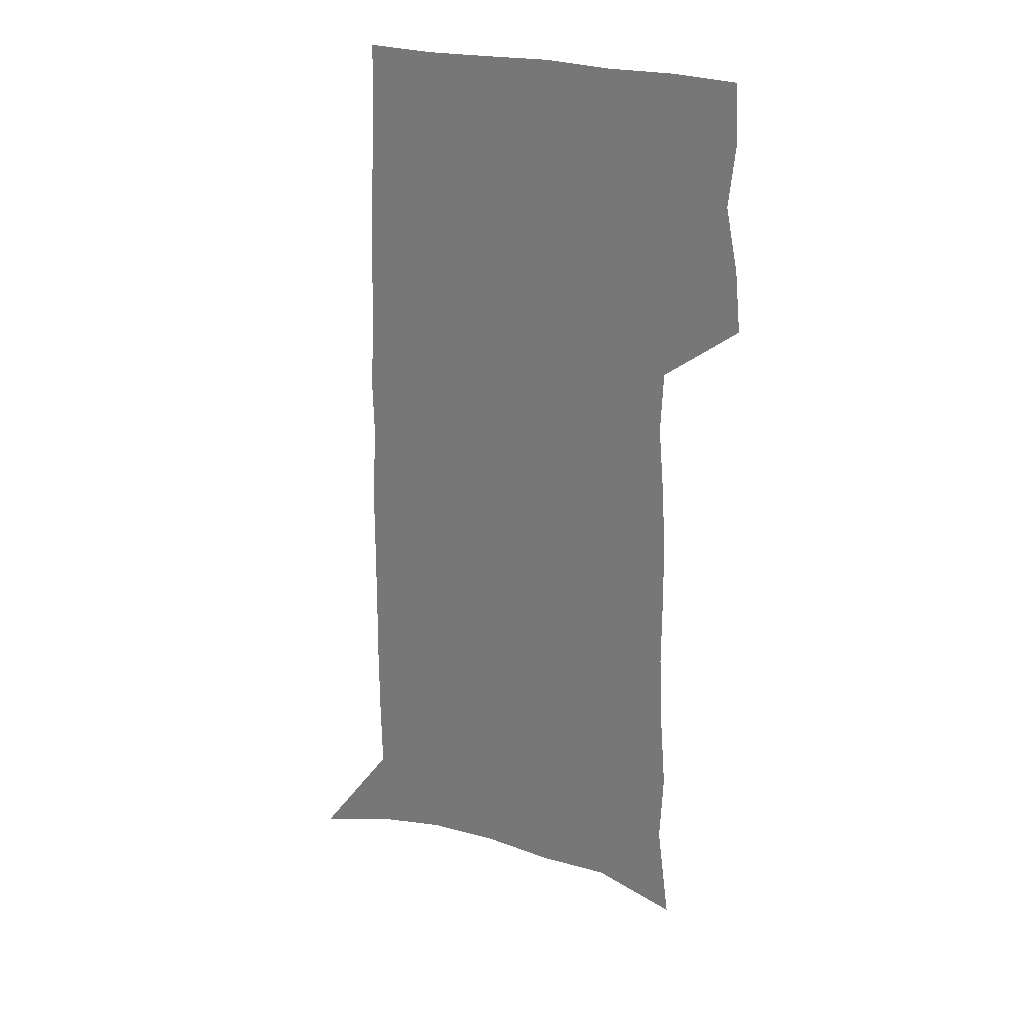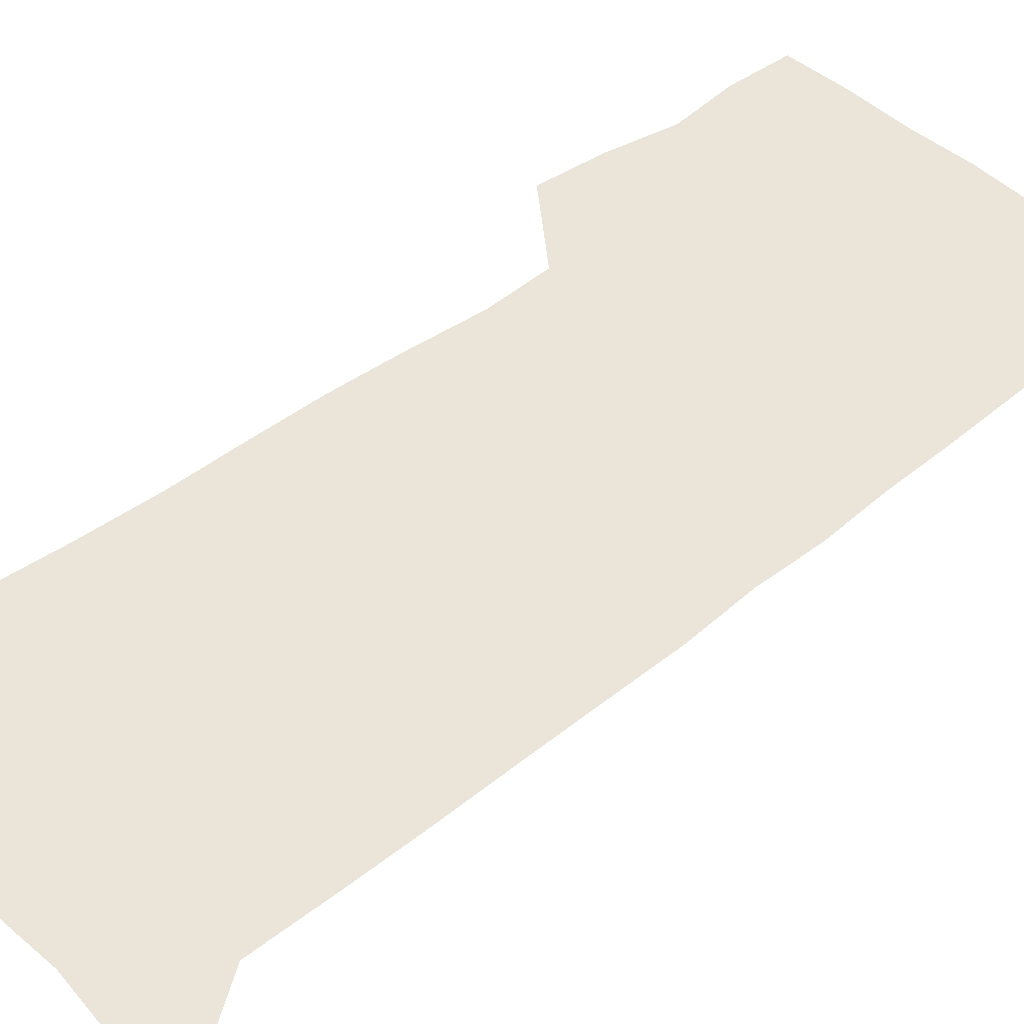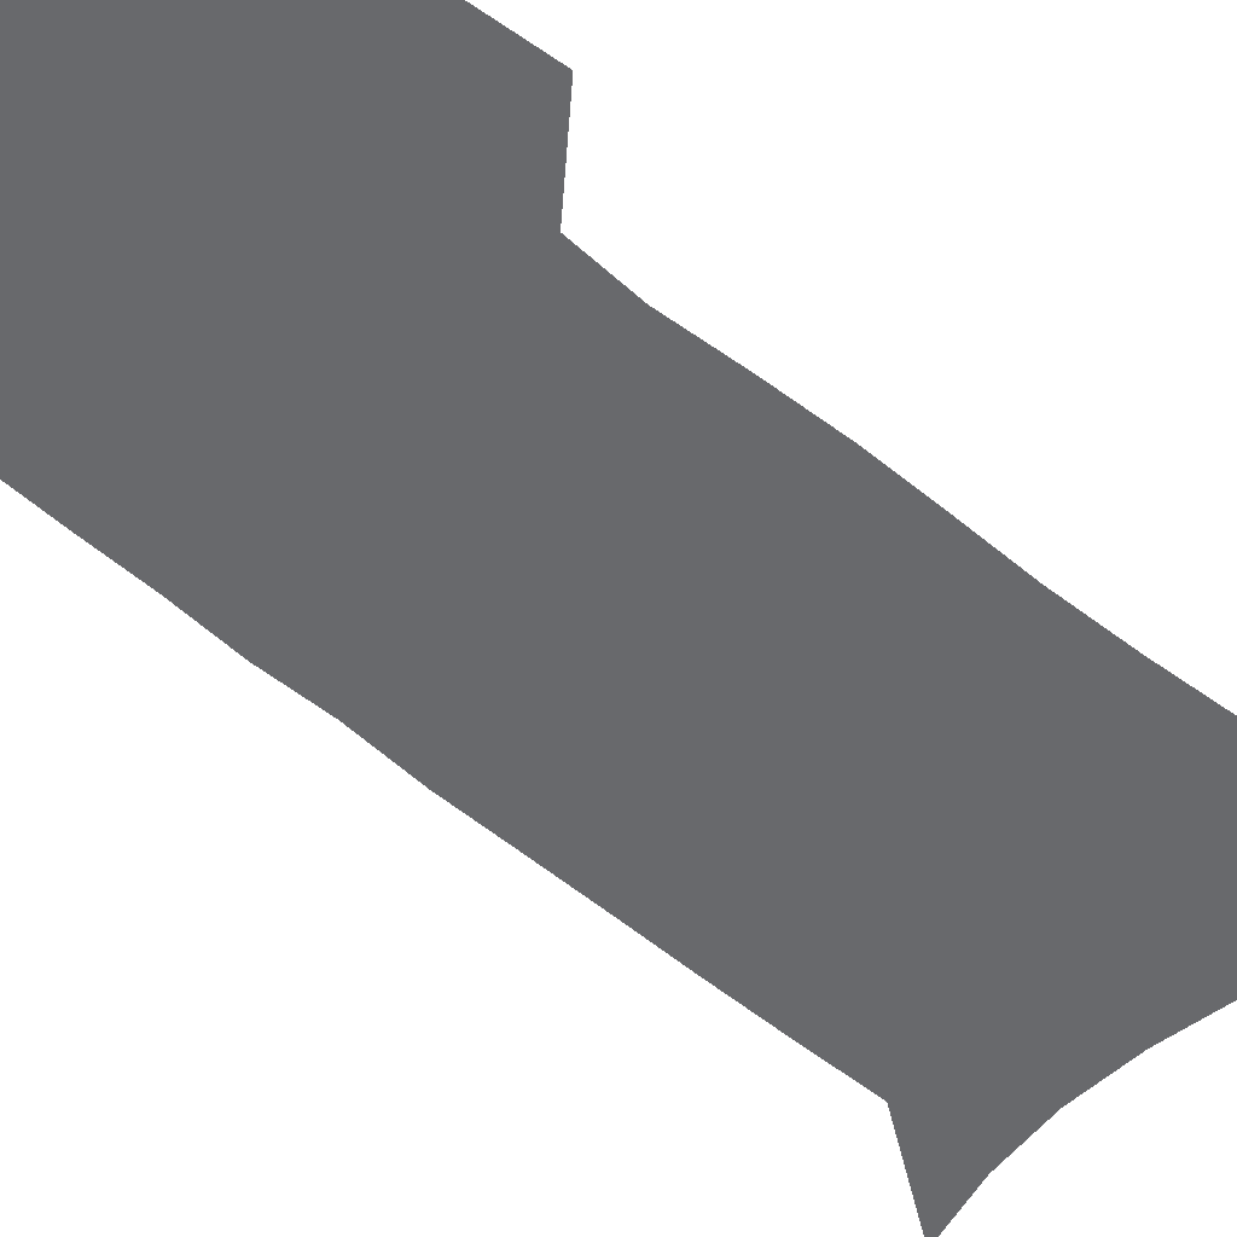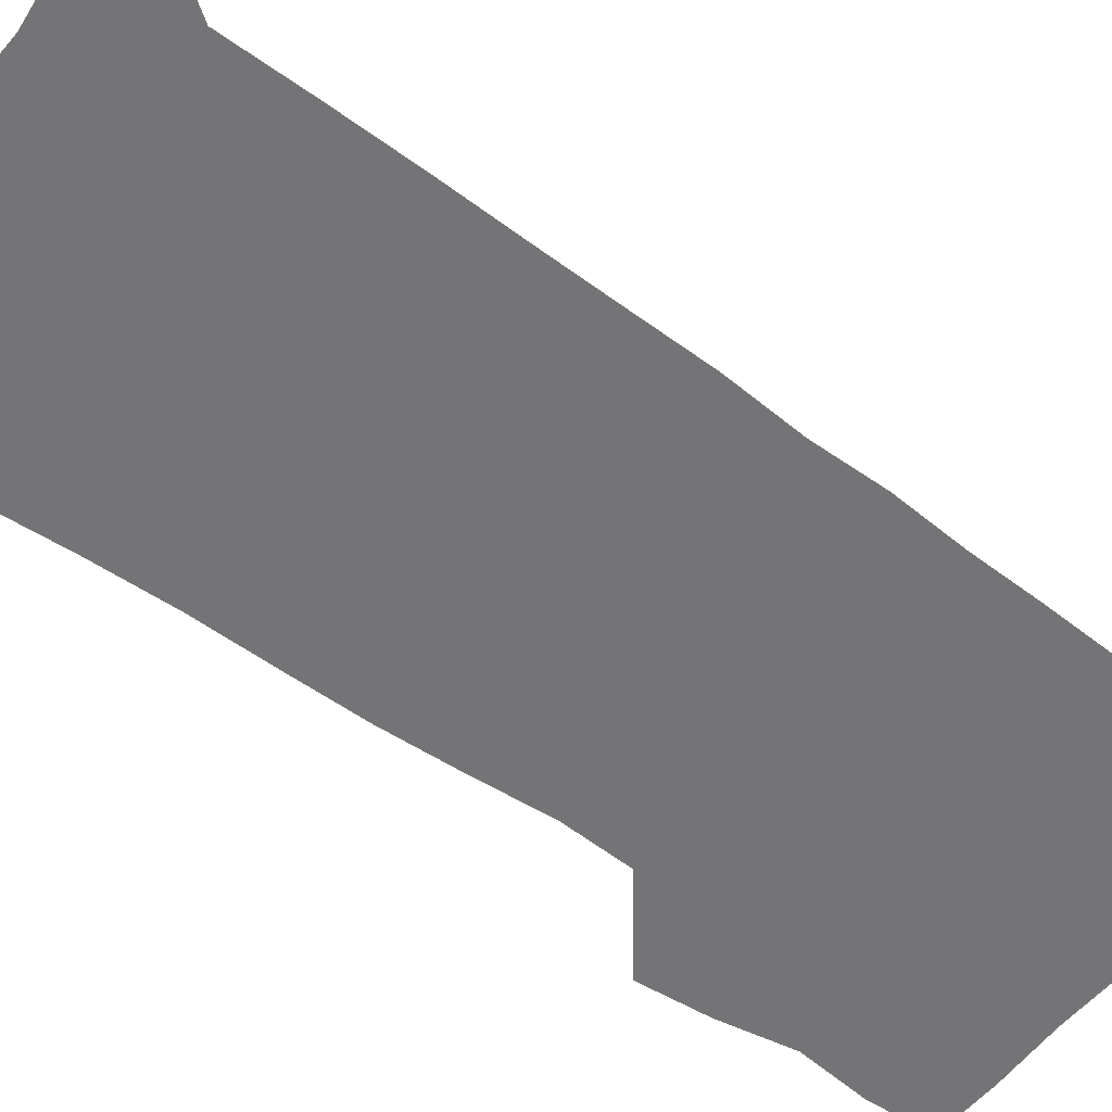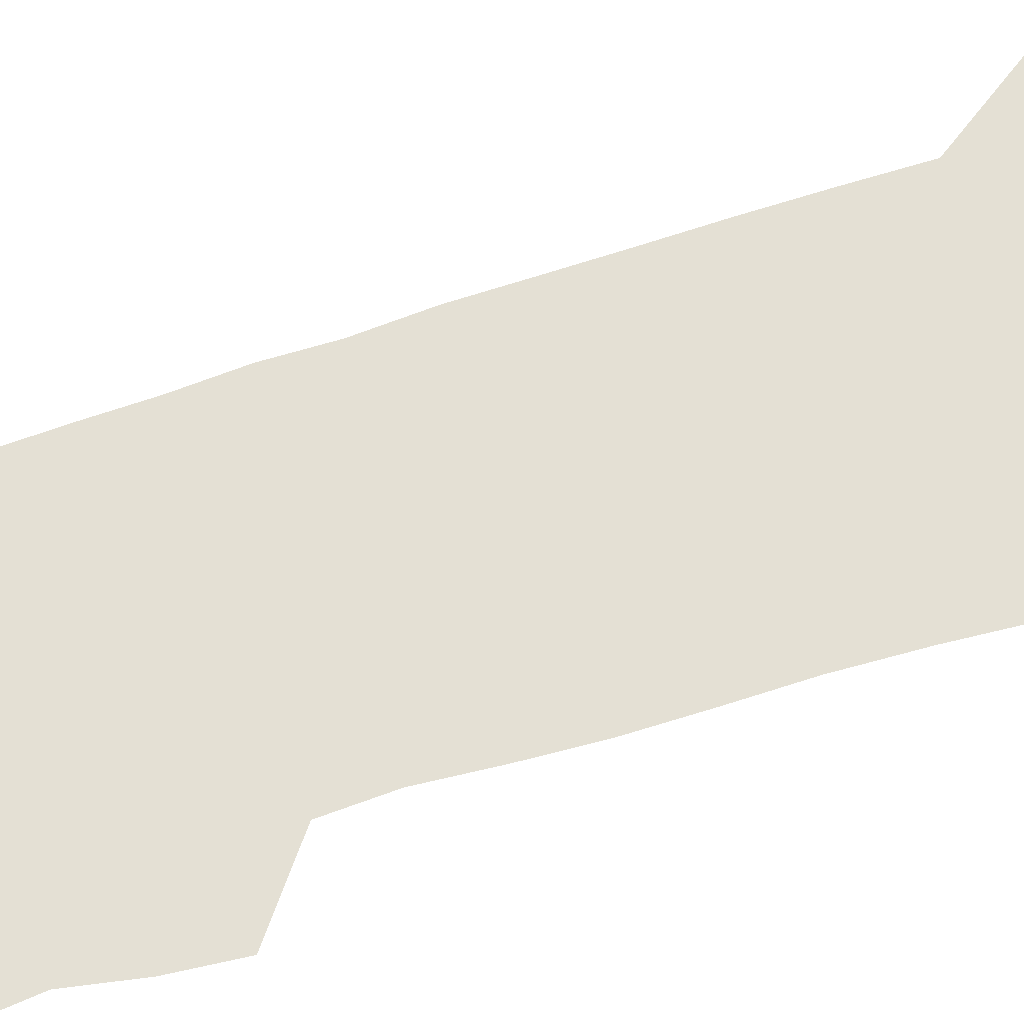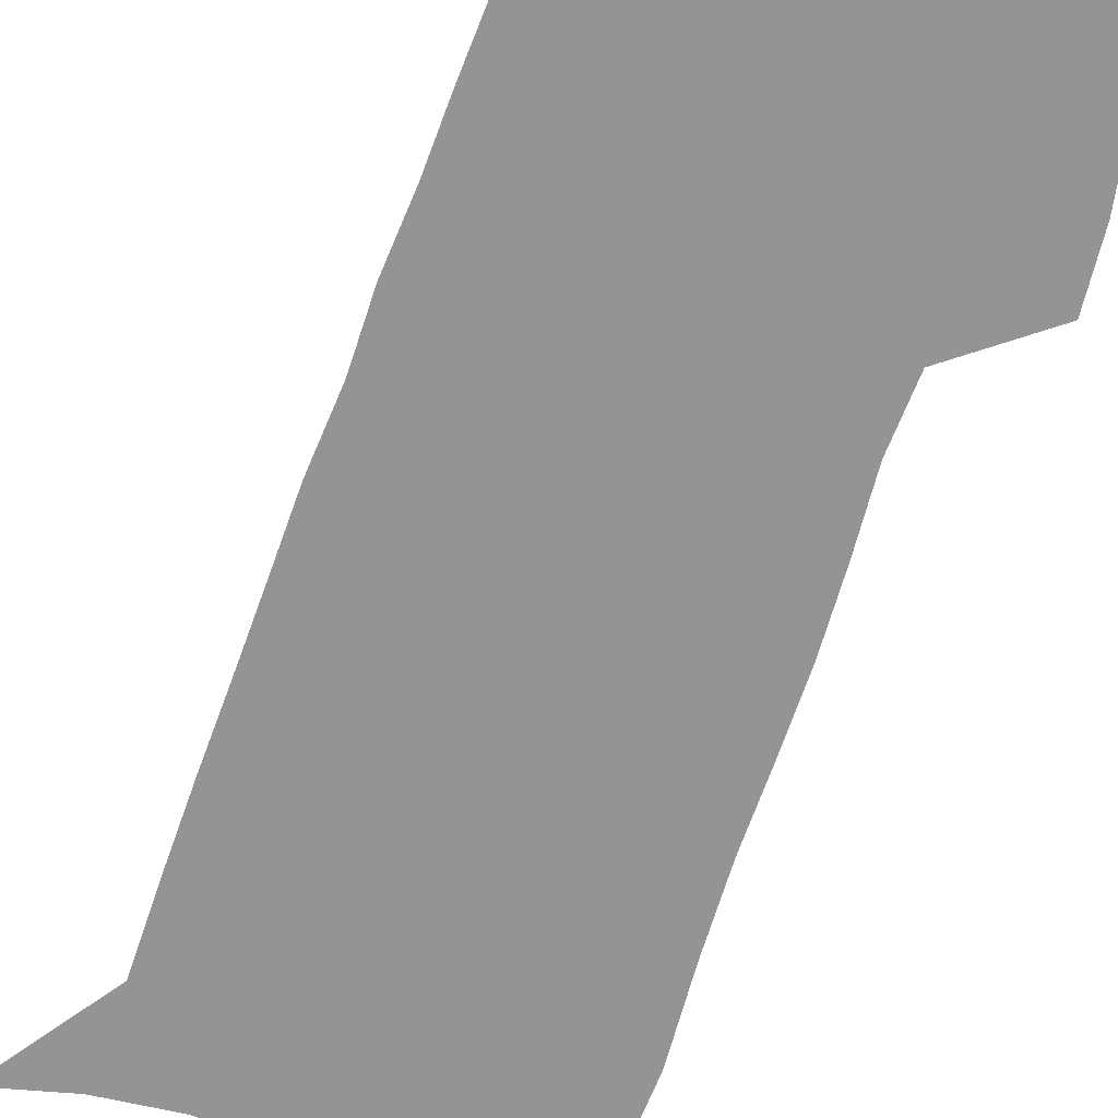
<metadata>
{"format":"obj","ext":"obj","renderer":"f3d","projection":"perspective","resolution":1024,"background":"white","views":[{"elev":28.9,"azim":-160.8,"up":"+Y"},{"elev":44.8,"azim":47.1,"up":"+Z"},{"elev":-52.7,"azim":-132.2,"up":"+Z"},{"elev":-56.3,"azim":52.6,"up":"+Z"},{"elev":66.0,"azim":-108.2,"up":"+Z"},{"elev":-67.1,"azim":160.6,"up":"+Z"}]}
</metadata>
<code>
v 485 445.4 0
v 487.7 472.5 0
v 493.1 500.1 0
v 490.5 527 0
v 491.9 552.5 0
v 504.2 126.2 0
v 509.8 172.4 0
v 508.7 205.1 0
v 511.4 240.9 0
v 512.9 273.8 0
v 513 304.2 0
v 513.4 334.1 0
v 515.2 364.1 0
v 517.7 393.9 0
v 516.8 420.8 0
v 520.4 448.4 0
v 518.9 474.1 0
v 521.4 500.1 0
v 521.4 525.6 0
v 518.2 553.7 0
v 539.2 140.7 0
v 541.9 182 0
v 544.4 218.9 0
v 544.9 250.8 0
v 544.7 280.9 0
v 545.1 311 0
v 545.5 340.2 0
v 545.7 368.6 0
v 546.3 396.5 0
v 547.8 423.9 0
v 548.8 450 0
v 548.6 475.1 0
v 548.6 500.1 0
v 549 524.3 0
v 545.4 553.2 0
v 568.7 142.1 0
v 571.1 186.8 0
v 573.6 226.1 0
v 573.2 254.9 0
v 573.3 285.1 0
v 573.3 314.4 0
v 573.4 343.3 0
v 573.8 371.5 0
v 574.2 398.8 0
v 574.4 425.1 0
v 574.8 451 0
v 574.2 475.7 0
v 574.1 500.4 0
v 573.6 525.1 0
v 571.2 554.3 0
v 598.5 146.8 0
v 599.6 192 0
v 600.1 224.4 0
v 600.2 254.4 0
v 600.1 286.5 0
v 600.1 315 0
v 600.1 345.8 0
v 600 372.8 0
v 600 399.2 0
v 599.9 425.3 0
v 599.6 451.4 0
v 599.3 476.2 0
v 598.9 500.9 0
v 598.5 525.1 0
v 597.3 553.4 0
v 627.8 148 0
v 627.7 187.5 0
v 627.3 222.9 0
v 627.3 254.2 0
v 627.1 285 0
v 627.1 314.1 0
v 626.4 344.2 0
v 625.9 372.3 0
v 625.9 398.8 0
v 625.8 425.2 0
v 625 451.4 0
v 624.5 476.7 0
v 624.1 501.7 0
v 623.3 526.7 0
v 623.2 552.7 0
v 657.2 144.7 0
v 656.6 183.1 0
v 657 216.3 0
v 657 248.4 0
v 656.5 279.9 0
v 656.3 309.9 0
v 656.1 339.3 0
v 654.3 369.3 0
v 654.9 396.4 0
v 653.2 424.3 0
v 652.7 450.8 0
v 651.8 476.9 0
v 650.7 502.7 0
v 649.6 528.1 0
v 648.9 553.4 0
v 688.4 136.4 0
v 691 571 0
v 691 601 0
f 15 16 1
f 1 16 2
f 16 17 2
f 2 17 3
f 17 18 3
f 3 18 4
f 18 19 4
f 4 19 5
f 19 20 5
f 6 21 7
f 21 22 7
f 7 22 8
f 22 23 8
f 8 23 9
f 23 24 9
f 9 24 10
f 24 25 10
f 10 25 11
f 25 26 11
f 11 26 12
f 26 27 12
f 12 27 13
f 27 28 13
f 13 28 14
f 28 29 14
f 14 29 15
f 29 30 15
f 15 30 16
f 30 31 16
f 16 31 17
f 31 32 17
f 17 32 18
f 32 33 18
f 18 33 19
f 33 34 19
f 19 34 20
f 34 35 20
f 21 36 22
f 36 37 22
f 22 37 23
f 37 38 23
f 23 38 24
f 38 39 24
f 24 39 25
f 39 40 25
f 25 40 26
f 40 41 26
f 26 41 27
f 41 42 27
f 27 42 28
f 42 43 28
f 28 43 29
f 43 44 29
f 29 44 30
f 44 45 30
f 30 45 31
f 45 46 31
f 31 46 32
f 46 47 32
f 32 47 33
f 47 48 33
f 33 48 34
f 48 49 34
f 34 49 35
f 49 50 35
f 36 51 37
f 51 52 37
f 37 52 38
f 52 53 38
f 38 53 39
f 53 54 39
f 39 54 40
f 54 55 40
f 40 55 41
f 55 56 41
f 41 56 42
f 56 57 42
f 42 57 43
f 57 58 43
f 43 58 44
f 58 59 44
f 44 59 45
f 59 60 45
f 45 60 46
f 60 61 46
f 46 61 47
f 61 62 47
f 47 62 48
f 62 63 48
f 48 63 49
f 63 64 49
f 49 64 50
f 64 65 50
f 51 66 52
f 66 67 52
f 52 67 53
f 67 68 53
f 53 68 54
f 68 69 54
f 54 69 55
f 69 70 55
f 55 70 56
f 70 71 56
f 56 71 57
f 71 72 57
f 57 72 58
f 72 73 58
f 58 73 59
f 73 74 59
f 59 74 60
f 74 75 60
f 60 75 61
f 75 76 61
f 61 76 62
f 76 77 62
f 62 77 63
f 77 78 63
f 63 78 64
f 78 79 64
f 64 79 65
f 79 80 65
f 66 81 67
f 81 82 67
f 67 82 68
f 82 83 68
f 68 83 69
f 83 84 69
f 69 84 70
f 84 85 70
f 70 85 71
f 85 86 71
f 71 86 72
f 86 87 72
f 72 87 73
f 87 88 73
f 73 88 74
f 88 89 74
f 74 89 75
f 89 90 75
f 75 90 76
f 90 91 76
f 76 91 77
f 91 92 77
f 77 92 78
f 92 93 78
f 78 93 79
f 93 94 79
f 79 94 80
f 94 95 80
f 81 96 82

</code>
